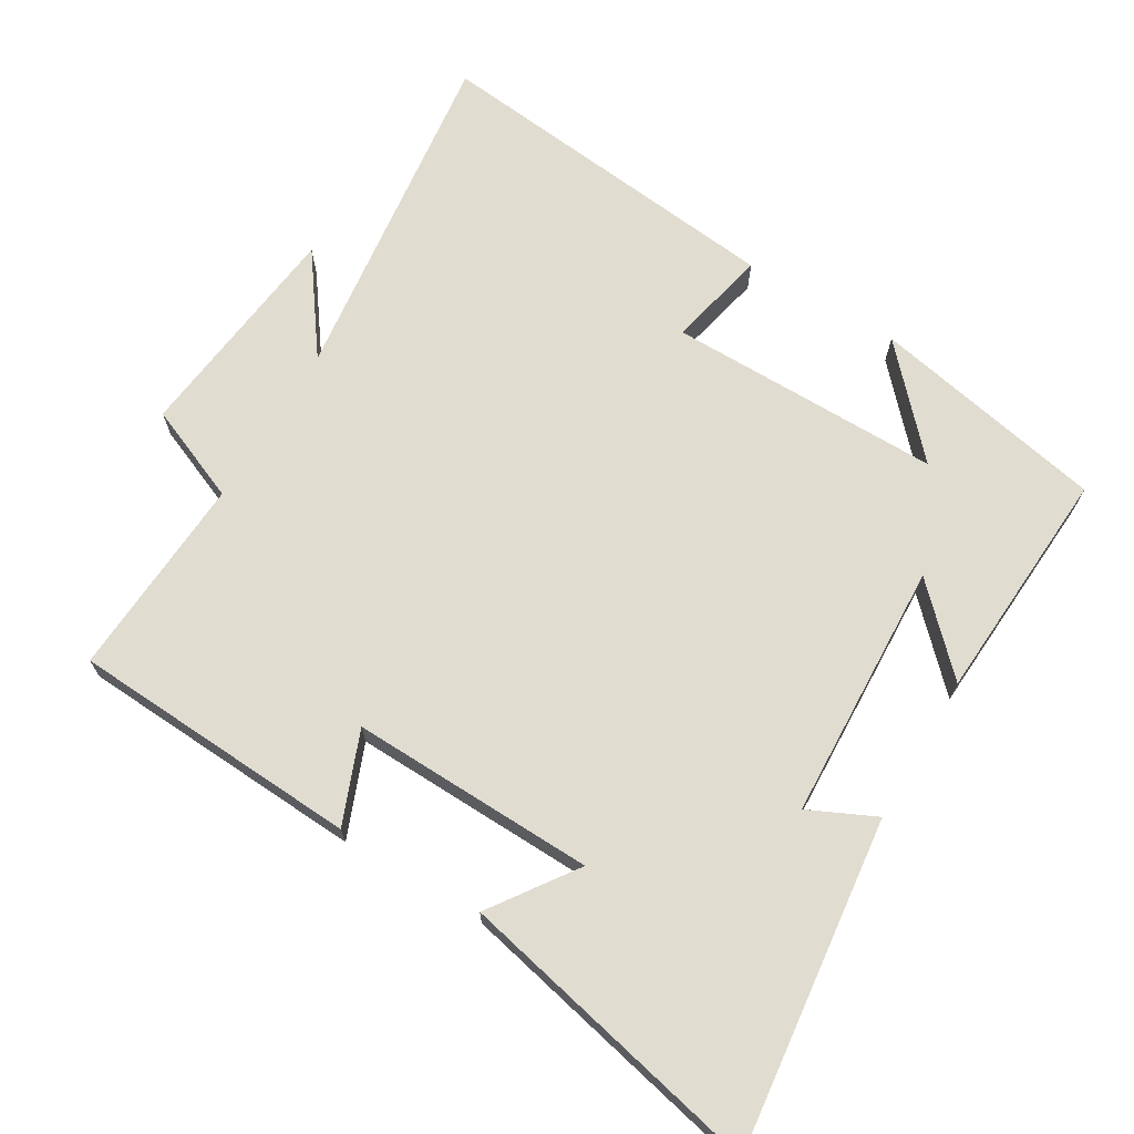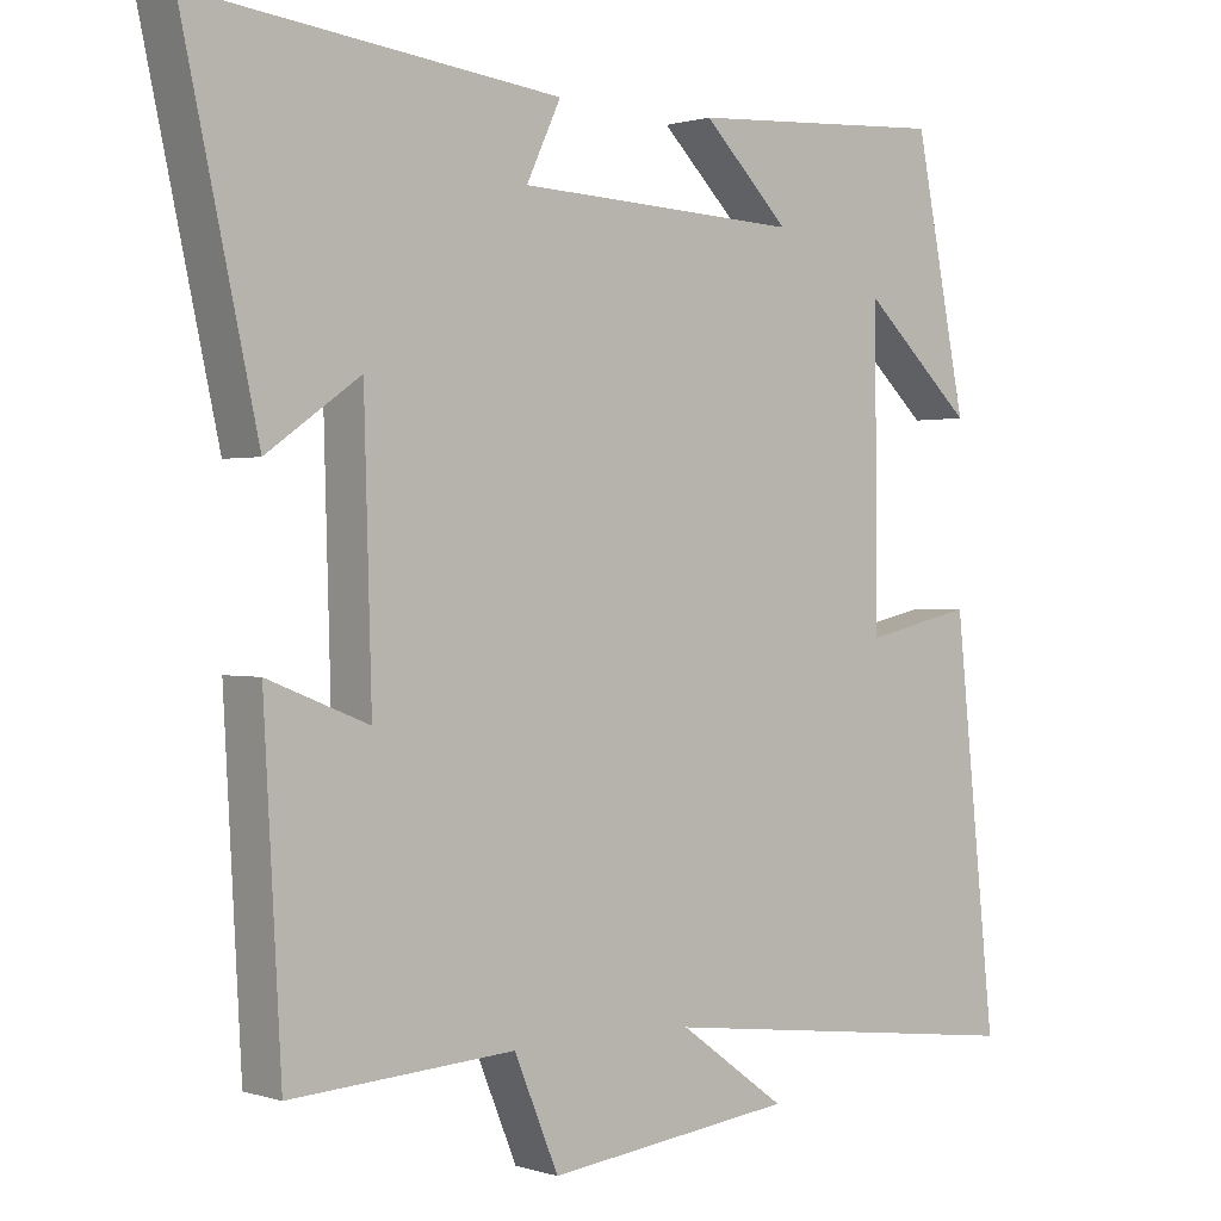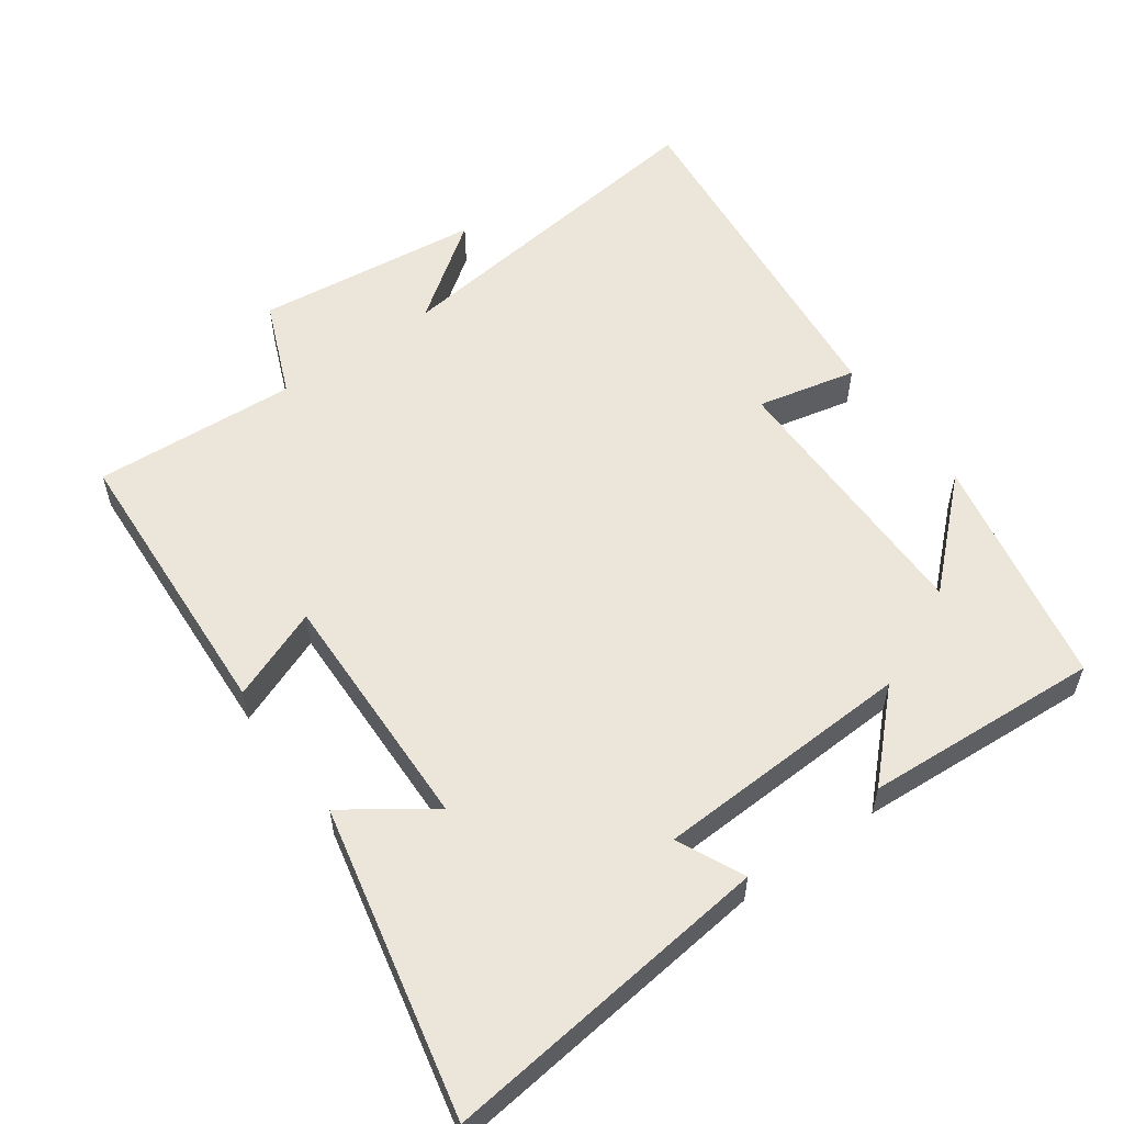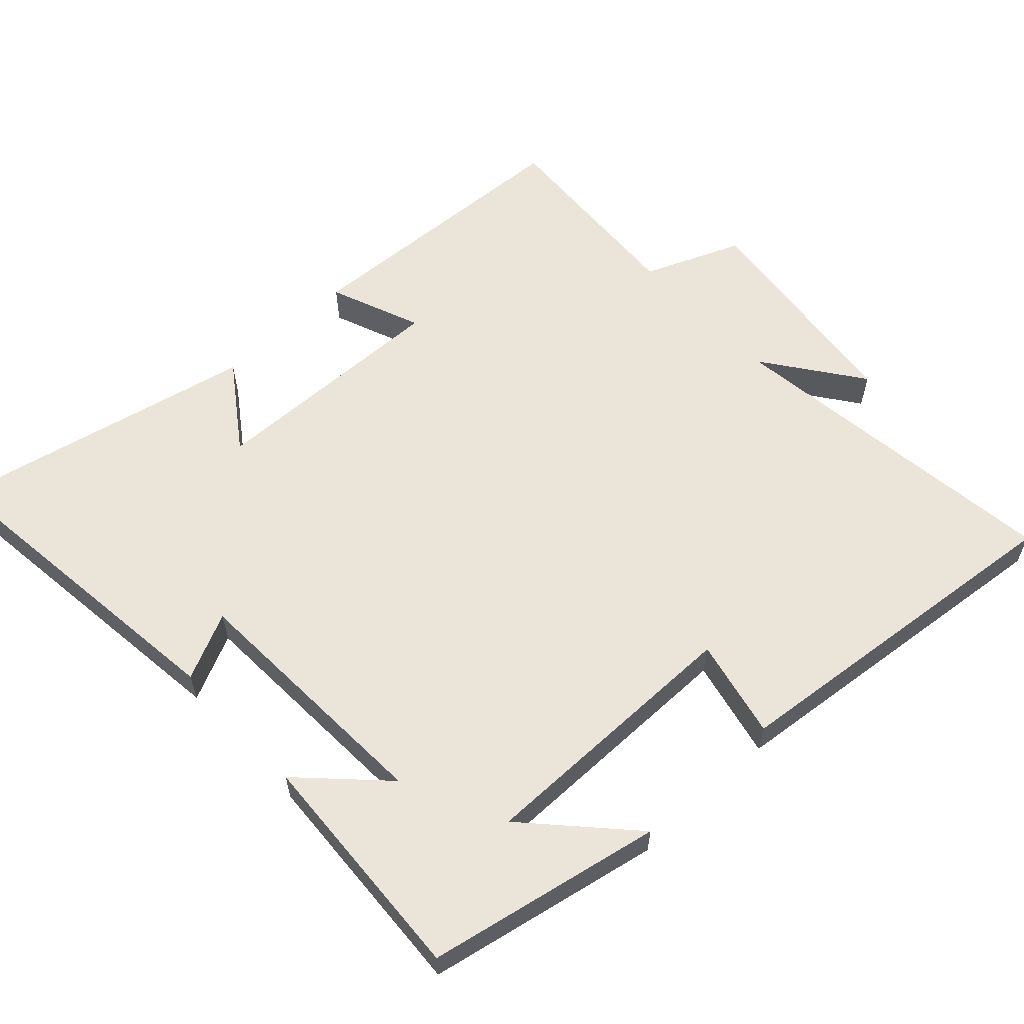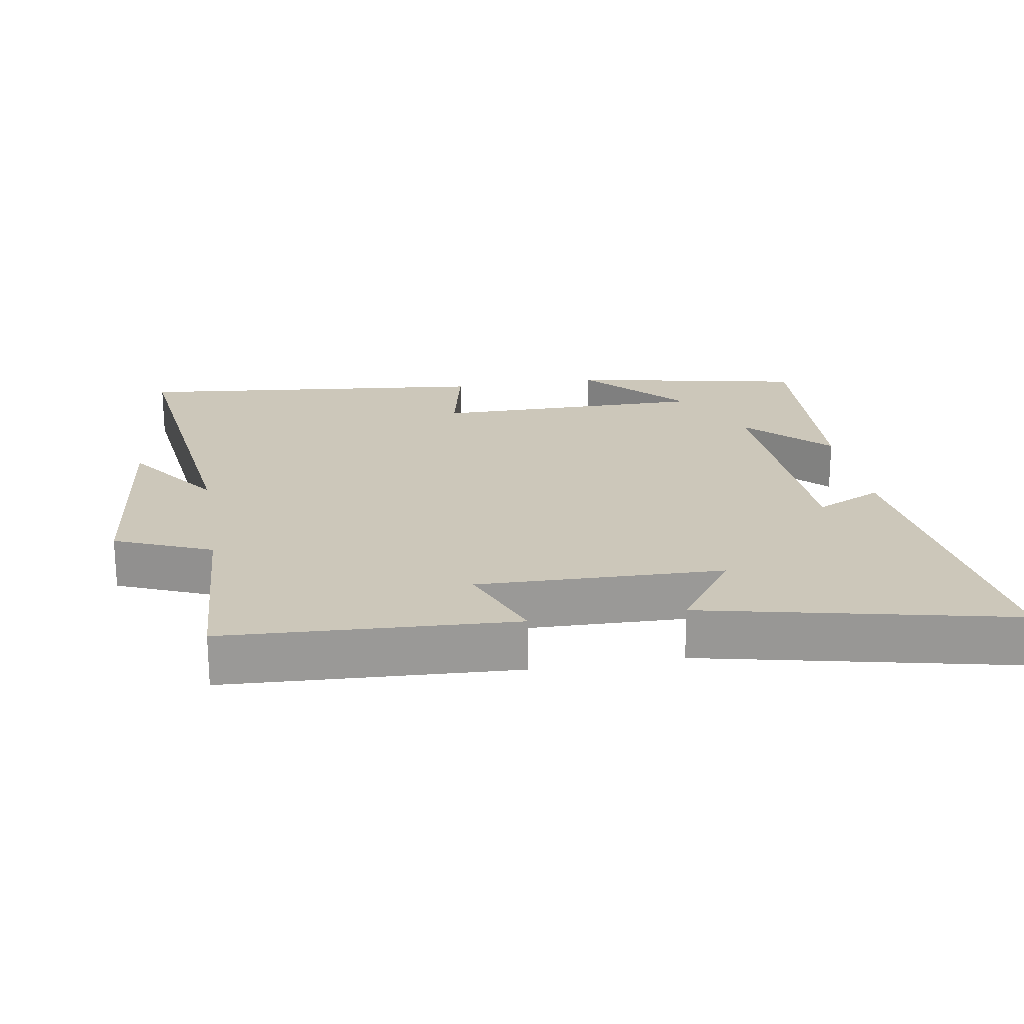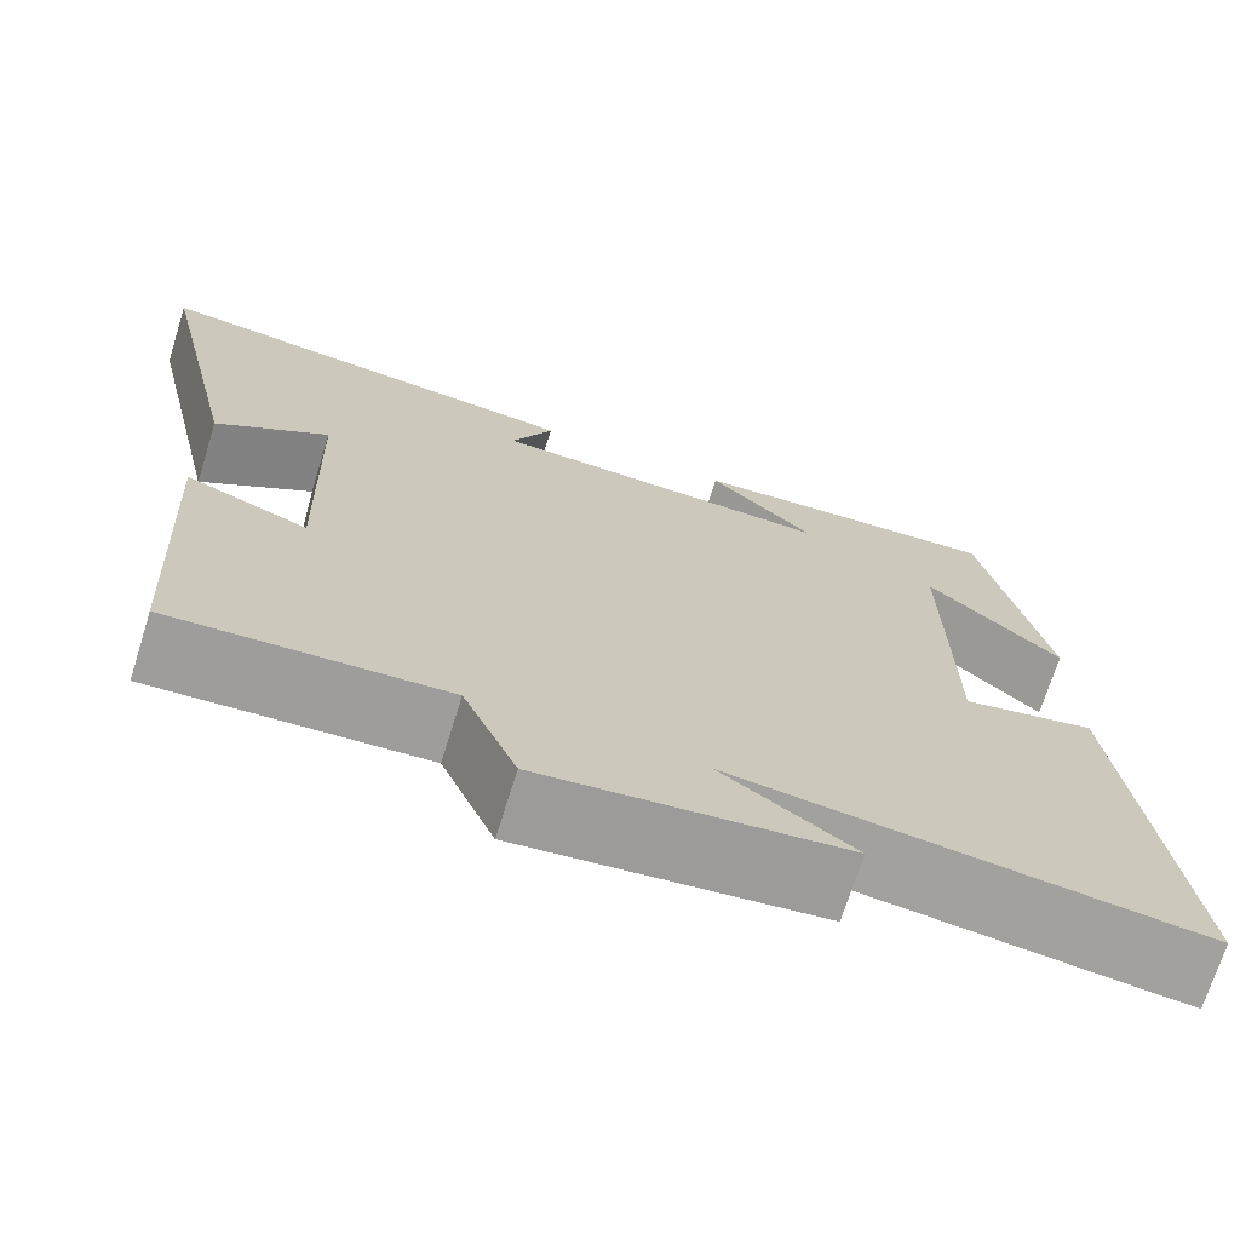
<metadata>
{"format":"obj","ext":"obj","renderer":"f3d","projection":"perspective","resolution":1024,"background":"white","views":[{"elev":69.4,"azim":-59.2,"up":"+Y"},{"elev":0.8,"azim":-40.9,"up":"+Z"},{"elev":56.6,"azim":-35.7,"up":"+Y"},{"elev":59.5,"azim":46.9,"up":"+Y"},{"elev":21.4,"azim":-99.6,"up":"+Y"},{"elev":-71.3,"azim":-17.4,"up":"+Z"}]}
</metadata>
<code>
v -0.477 0.07 -0.518
v -0.5 0.07 -0.102
v -0.368 0.07 -0.154
v -0.378 0.07 0.198
v -0.5 0.07 0.112
v -0.598 0.07 0.555
v -0.122 0.07 0.5
v -0.167 0.07 0.404
v 0.205 0.07 0.388
v 0.092 0.07 0.5
v 0.432 0.07 0.521
v 0.5 0.07 0.183
v 0.355 0.07 0.317
v 0.357 0.07 -0.077
v 0.5 0.07 -0.045
v 0.555 0.07 -0.561
v 0.058 0.07 -0.5
v 0.198 0.07 -0.601
v -0.126 0.07 -0.639
v -0.184 0.07 -0.5
v -0.477 0 -0.518
v -0.5 0 -0.102
v -0.368 0 -0.154
v -0.378 0 0.198
v -0.5 0 0.112
v -0.598 0 0.555
v -0.122 0 0.5
v -0.167 0 0.404
v 0.205 0 0.388
v 0.092 0 0.5
v 0.432 0 0.521
v 0.5 0 0.183
v 0.355 0 0.317
v 0.357 0 -0.077
v 0.5 0 -0.045
v 0.555 0 -0.561
v 0.058 0 -0.5
v 0.198 0 -0.601
v -0.126 0 -0.639
v -0.184 0 -0.5
f 17 18 19 20
f 14 15 16 17
f 13 14 17 20
f 11 12 13
f 9 10 11 13
f 13 20 1
f 9 13 1
f 8 9 1
f 6 7 8
f 5 6 8
f 4 5 8
f 3 4 8
f 1 2 3
f 1 3 8
f 40 39 38 37
f 37 36 35 34
f 40 37 34 33
f 33 32 31
f 33 31 30 29
f 21 40 33
f 21 33 29
f 21 29 28
f 28 27 26
f 28 26 25
f 28 25 24
f 28 24 23
f 23 22 21
f 28 23 21
f 1 21 22 2
f 2 22 23 3
f 3 23 24 4
f 4 24 25 5
f 5 25 26 6
f 6 26 27 7
f 7 27 28 8
f 8 28 29 9
f 9 29 30 10
f 10 30 31 11
f 11 31 32 12
f 12 32 33 13
f 13 33 34 14
f 14 34 35 15
f 15 35 36 16
f 16 36 37 17
f 17 37 38 18
f 18 38 39 19
f 19 39 40 20
f 20 40 21 1

</code>
